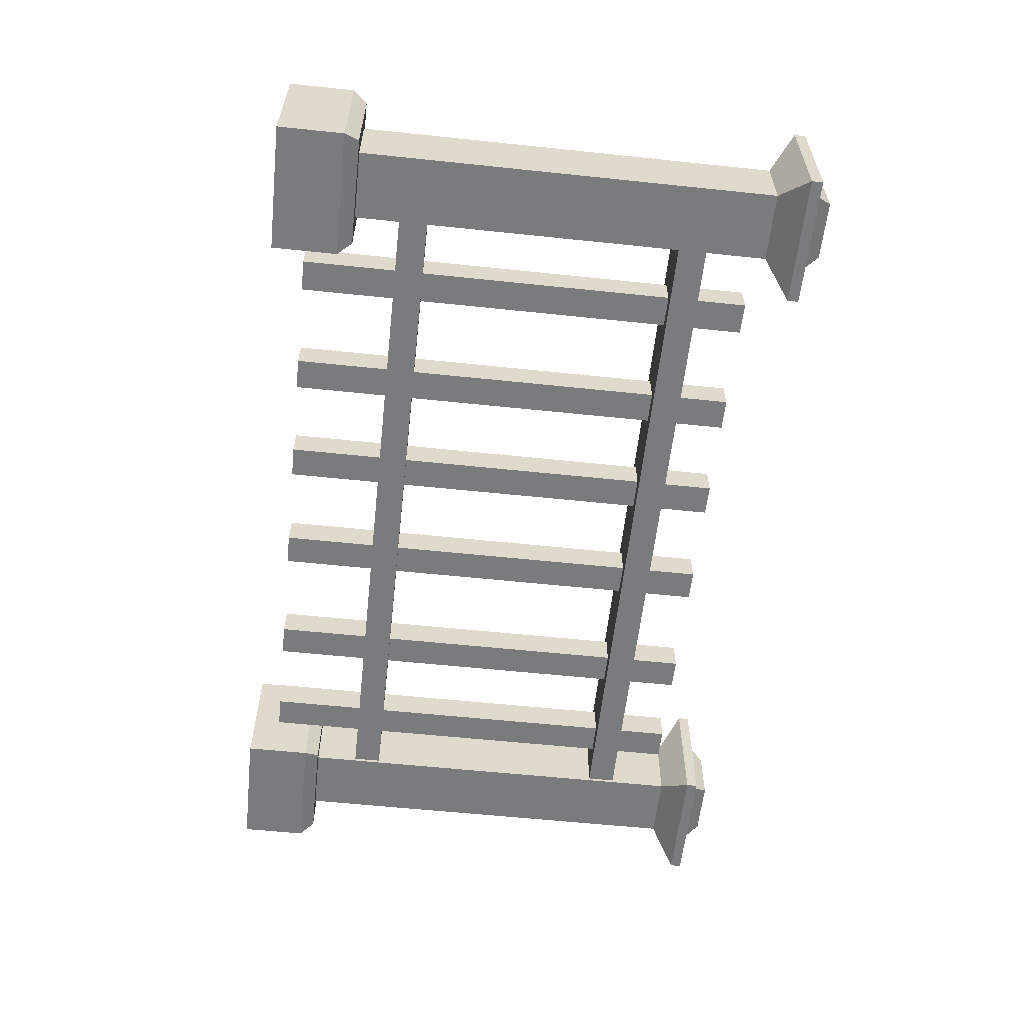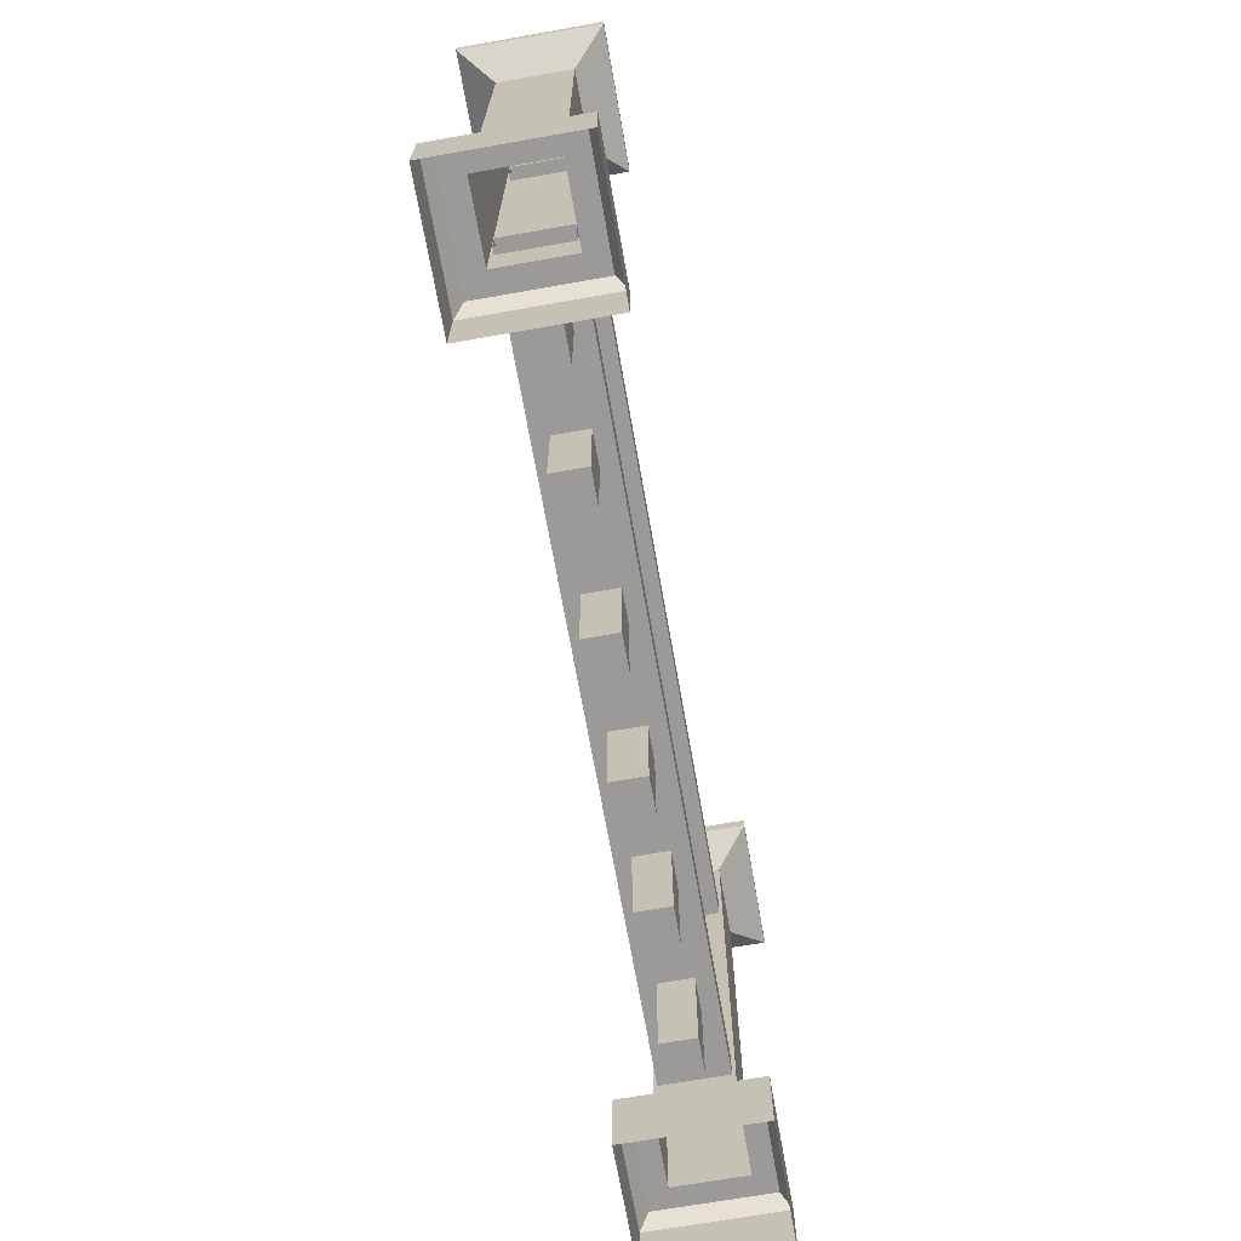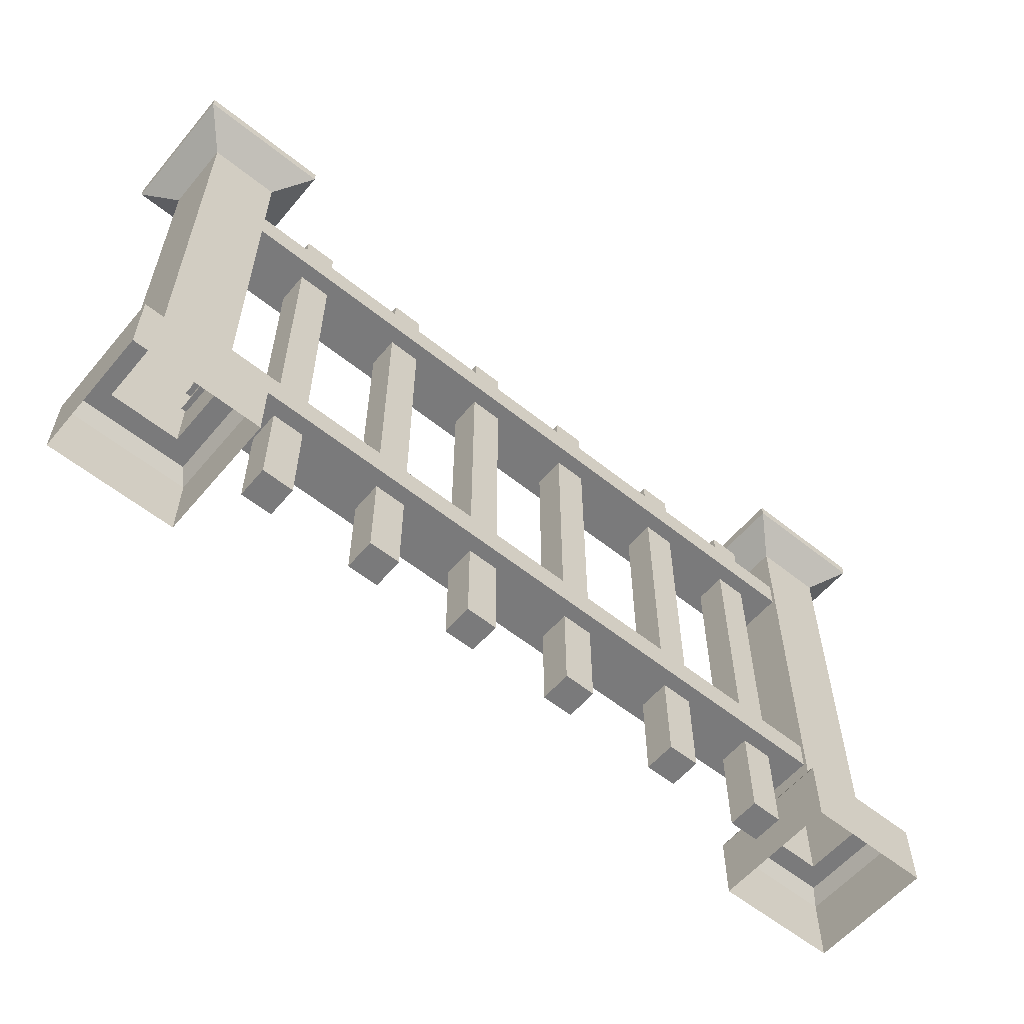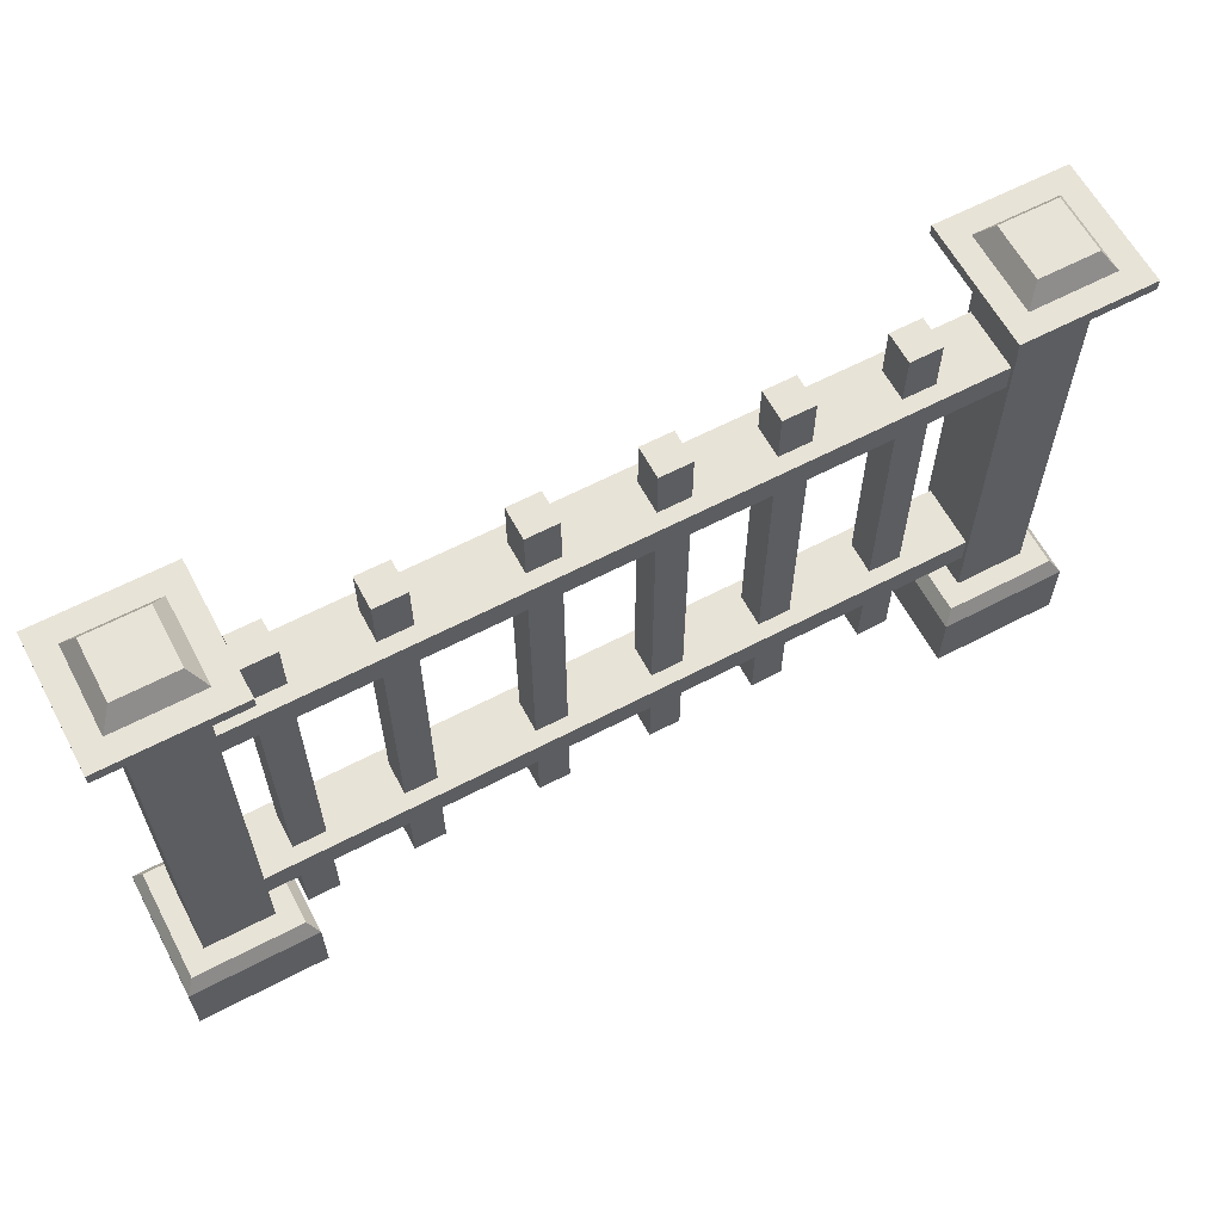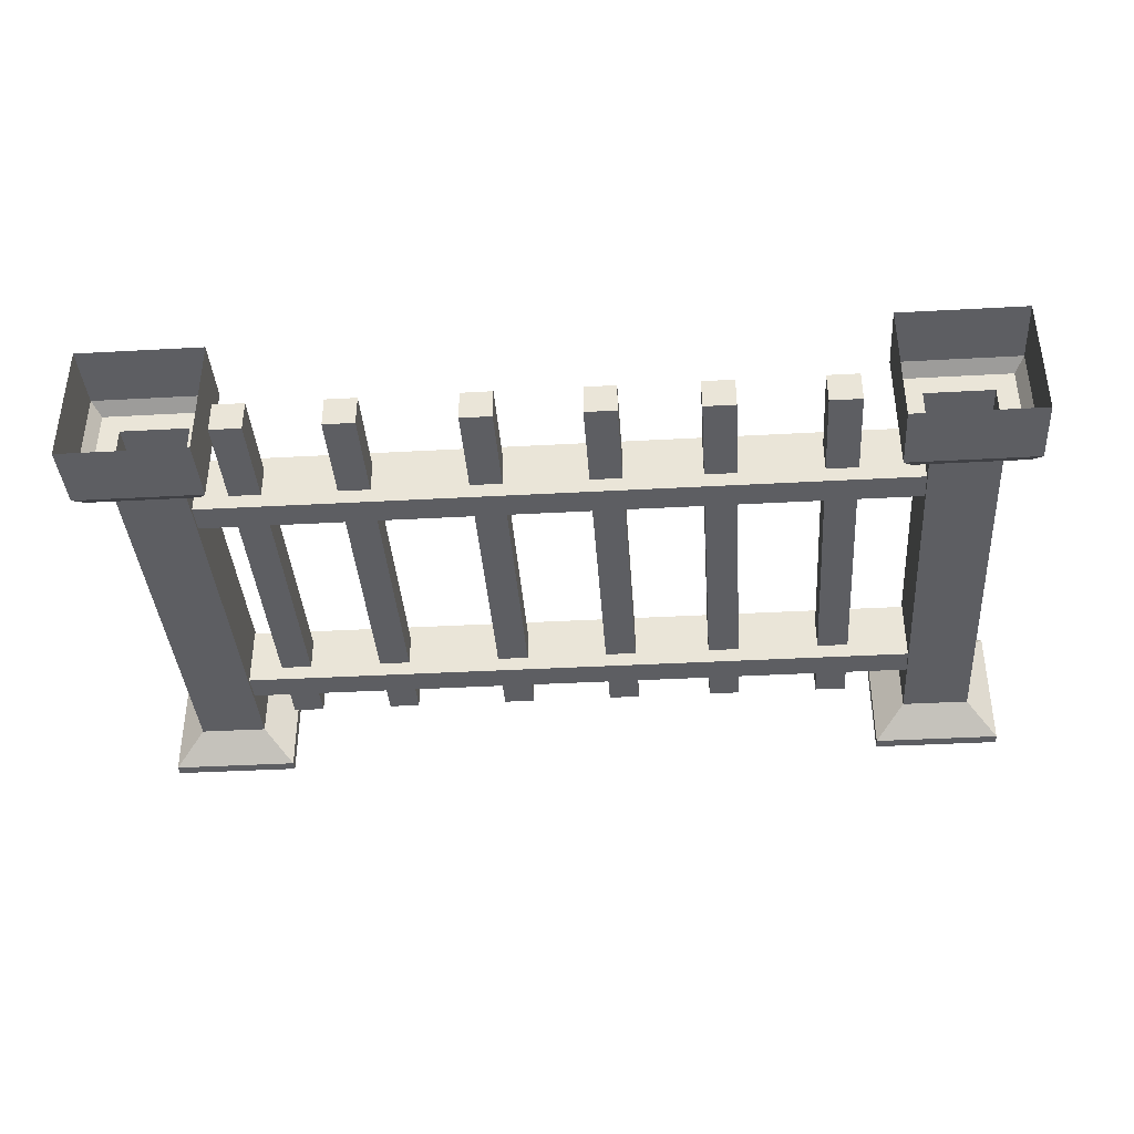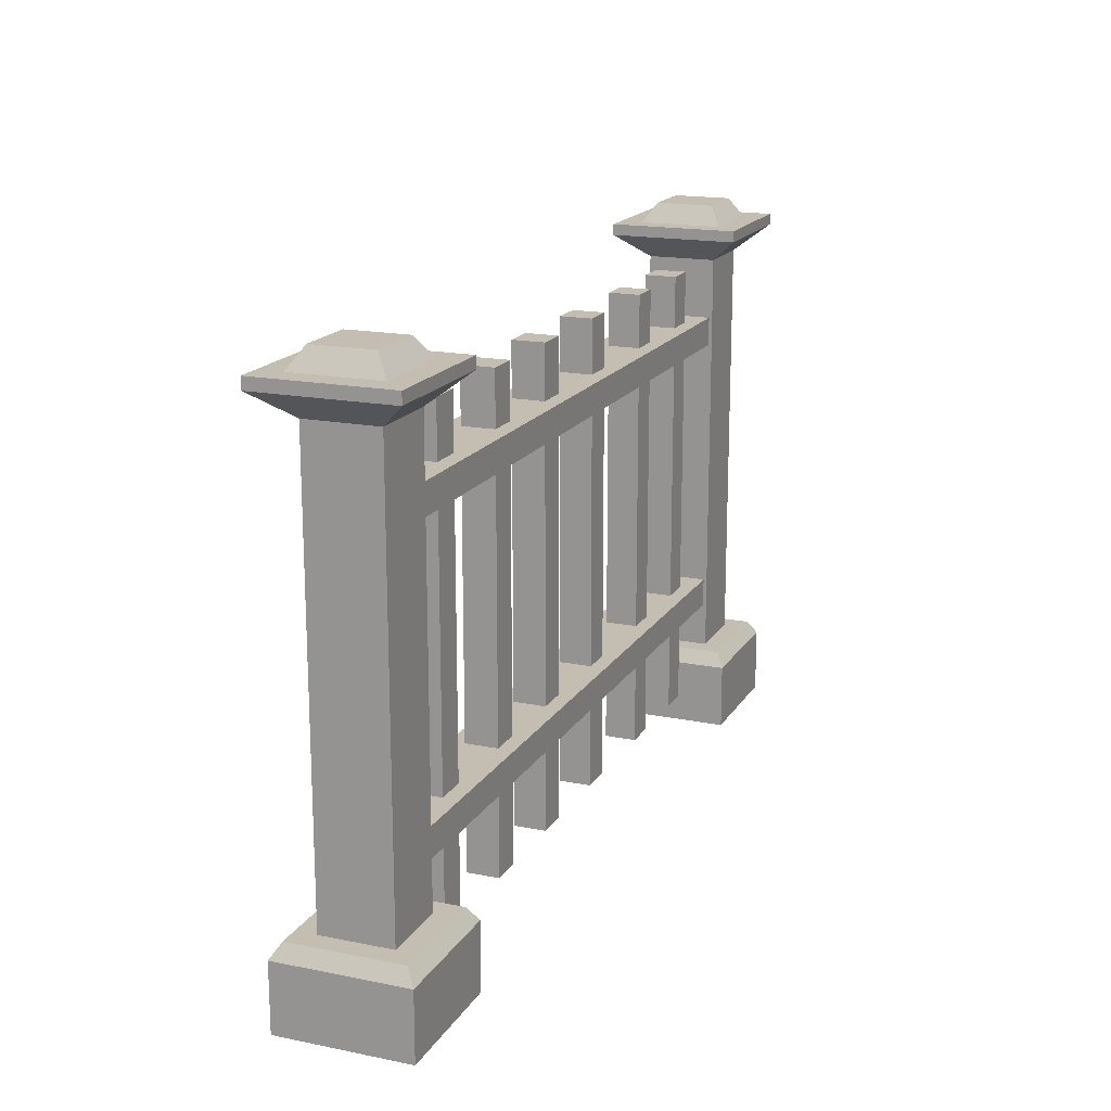
<metadata>
{"format":"obj","ext":"obj","renderer":"f3d","projection":"perspective","resolution":1024,"background":"white","views":[{"elev":-58.3,"azim":83.8,"up":"+Z"},{"elev":-69.3,"azim":-80.0,"up":"+Y"},{"elev":-58.1,"azim":140.3,"up":"+Y"},{"elev":62.0,"azim":-28.0,"up":"+Y"},{"elev":-38.3,"azim":4.0,"up":"+Z"},{"elev":17.2,"azim":111.9,"up":"+Y"}]}
</metadata>
<code>
g default
v -1.142 16.58 -1.142
v 1.142 16.58 -1.142
v 1.142 16.58 1.142
v -1.142 16.58 1.142
v -2.146 17.4 -2.146
v 2.146 17.4 -2.146
v 2.146 17.4 2.146
v -2.146 17.4 2.146
v -2.146 17.77 -2.146
v 2.146 17.77 -2.146
v 2.146 17.77 2.146
v -2.146 17.77 2.146
v -1.386 17.77 -1.386
v 1.386 17.77 -1.386
v 1.386 17.77 1.386
v -1.386 17.77 1.386
v -0.9682 18.41 -0.9682
v 0.9682 18.41 -0.9682
v 0.9682 18.41 0.9682
v -0.9682 18.41 0.9682
v 1.142 2.646 -1.142
v -1.142 2.646 -1.142
v 1.142 2.646 1.142
v -1.142 2.646 1.142
v -2.103 0 -2.103
v 2.103 0 -2.103
v 2.103 0 2.103
v -2.103 0 2.103
v 1.806 2.646 -1.806
v 2.103 2.176 -2.103
v -1.806 2.646 -1.806
v -2.103 2.176 -2.103
v 1.806 2.646 1.806
v 2.103 2.176 2.103
v -1.806 2.646 1.806
v -2.103 2.176 2.103
v 24.46 16.58 -1.142
v 26.74 16.58 -1.142
v 26.74 16.58 1.142
v 24.46 16.58 1.142
v 23.45 17.4 -2.146
v 27.75 17.4 -2.146
v 27.75 17.4 2.146
v 23.45 17.4 2.146
v 23.45 17.77 -2.146
v 27.75 17.77 -2.146
v 27.75 17.77 2.146
v 23.45 17.77 2.146
v 24.21 17.77 -1.386
v 26.99 17.77 -1.386
v 26.99 17.77 1.386
v 24.21 17.77 1.386
v 24.63 18.41 -0.9682
v 26.57 18.41 -0.9682
v 26.57 18.41 0.9682
v 24.63 18.41 0.9682
v 26.74 2.646 -1.142
v 24.46 2.646 -1.142
v 26.74 2.646 1.142
v 24.46 2.646 1.142
v 23.5 0 -2.103
v 27.7 0 -2.103
v 27.7 0 2.103
v 23.5 0 2.103
v 27.41 2.646 -1.806
v 27.7 2.176 -2.103
v 23.79 2.646 -1.806
v 23.5 2.176 -2.103
v 27.41 2.646 1.806
v 27.7 2.176 2.103
v 23.79 2.646 1.806
v 23.5 2.176 2.103
v 2.273 0.96 -0.5268
v 3.327 0.96 -0.5268
v 3.327 0.96 0.5268
v 2.273 0.96 0.5268
v 2.273 16.32 -0.5268
v 3.327 16.32 -0.5268
v 3.327 16.32 0.5268
v 2.273 16.32 0.5268
v 5.807 0.96 -0.5268
v 6.86 0.96 -0.5268
v 6.86 0.96 0.5268
v 5.807 0.96 0.5268
v 5.807 16.32 -0.5268
v 6.86 16.32 -0.5268
v 6.86 16.32 0.5268
v 5.807 16.32 0.5268
v 10.04 0.96 -0.5268
v 11.09 0.96 -0.5268
v 11.09 0.96 0.5268
v 10.04 0.96 0.5268
v 10.04 16.32 -0.5268
v 11.09 16.32 -0.5268
v 11.09 16.32 0.5268
v 10.04 16.32 0.5268
v 13.87 0.96 -0.5268
v 14.93 0.96 -0.5268
v 14.93 0.96 0.5268
v 13.87 0.96 0.5268
v 13.87 16.32 -0.5268
v 14.93 16.32 -0.5268
v 14.93 16.32 0.5268
v 13.87 16.32 0.5268
v 17.51 0.96 -0.5268
v 18.56 0.96 -0.5268
v 18.56 0.96 0.5268
v 17.51 0.96 0.5268
v 17.51 16.32 -0.5268
v 18.56 16.32 -0.5268
v 18.56 16.32 0.5268
v 17.51 16.32 0.5268
v 21.34 0.96 -0.5268
v 22.39 0.96 -0.5268
v 22.39 0.96 0.5268
v 21.34 0.96 0.5268
v 21.34 16.32 -0.5268
v 22.39 16.32 -0.5268
v 22.39 16.32 0.5268
v 21.34 16.32 0.5268
v 0.93 13.62 -1.032
v 0.93 13.62 1.032
v 0.93 14.57 1.032
v 0.93 14.57 -1.032
v 24.63 13.62 -1.032
v 24.63 13.62 1.032
v 24.63 14.57 1.032
v 24.63 14.57 -1.032
v 0.93 4.125 -1.032
v 0.93 4.125 1.032
v 0.93 5.075 1.032
v 0.93 5.075 -1.032
v 24.63 4.125 -1.032
v 24.63 4.125 1.032
v 24.63 5.075 1.032
v 24.63 5.075 -1.032
g Fence_Cmentary_01
f 3 2 6 7
f 2 1 5 6
f 1 4 8 5
f 4 3 7 8
f 8 7 11 12
f 7 6 10 11
f 6 5 9 10
f 5 8 12 9
f 12 11 15 16
f 11 10 14 15
f 10 9 13 14
f 9 12 16 13
f 15 14 18 19
f 14 13 17 18
f 13 16 20 17
f 16 15 19 20
f 17 20 19 18
f 2 21 22 1
f 3 23 21 2
f 4 24 23 3
f 1 22 24 4
f 35 31 32 36
f 36 34 33 35
f 30 32 31 29
f 34 30 29 33
f 24 35 33 23
f 22 31 35 24
f 21 29 31 22
f 23 33 29 21
f 26 25 32 30
f 27 26 30 34
f 28 27 34 36
f 25 28 36 32
f 39 38 42 43
f 38 37 41 42
f 37 40 44 41
f 40 39 43 44
f 44 43 47 48
f 43 42 46 47
f 42 41 45 46
f 41 44 48 45
f 48 47 51 52
f 47 46 50 51
f 46 45 49 50
f 45 48 52 49
f 51 50 54 55
f 50 49 53 54
f 49 52 56 53
f 52 51 55 56
f 53 56 55 54
f 38 57 58 37
f 39 59 57 38
f 40 60 59 39
f 37 58 60 40
f 71 67 68 72
f 72 70 69 71
f 66 68 67 65
f 70 66 65 69
f 60 71 69 59
f 58 67 71 60
f 57 65 67 58
f 59 69 65 57
f 62 61 68 66
f 63 62 66 70
f 64 63 70 72
f 61 64 72 68
f 73 74 75 76
f 77 78 74 73
f 78 79 75 74
f 79 80 76 75
f 80 77 73 76
f 77 80 79 78
f 81 82 83 84
f 85 86 82 81
f 86 87 83 82
f 87 88 84 83
f 88 85 81 84
f 85 88 87 86
f 89 90 91 92
f 93 94 90 89
f 94 95 91 90
f 95 96 92 91
f 96 93 89 92
f 93 96 95 94
f 97 98 99 100
f 101 102 98 97
f 102 103 99 98
f 103 104 100 99
f 104 101 97 100
f 101 104 103 102
f 105 106 107 108
f 109 110 106 105
f 110 111 107 106
f 111 112 108 107
f 112 109 105 108
f 109 112 111 110
f 113 114 115 116
f 117 118 114 113
f 118 119 115 114
f 119 120 116 115
f 120 117 113 116
f 117 120 119 118
f 125 126 122 121
f 126 127 123 122
f 127 128 124 123
f 128 125 121 124
f 133 134 130 129
f 134 135 131 130
f 135 136 132 131
f 136 133 129 132

</code>
